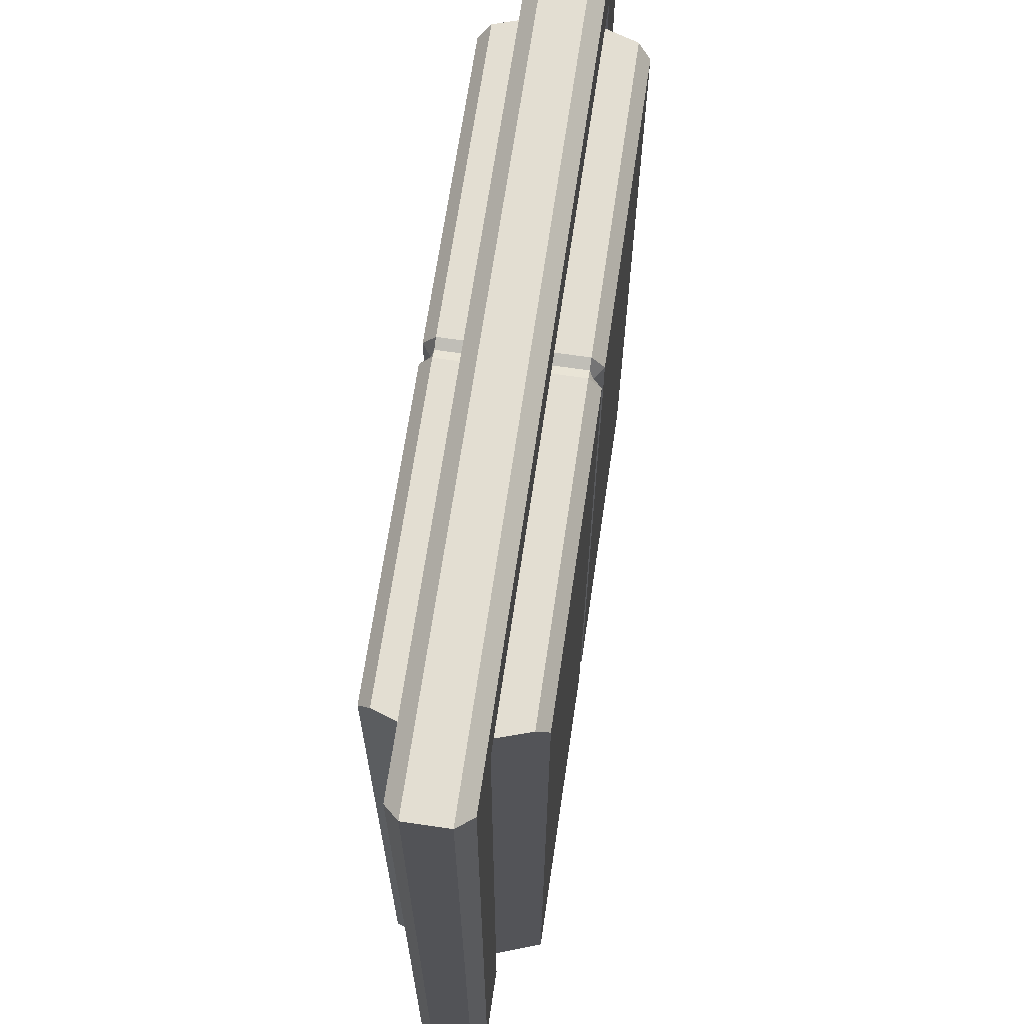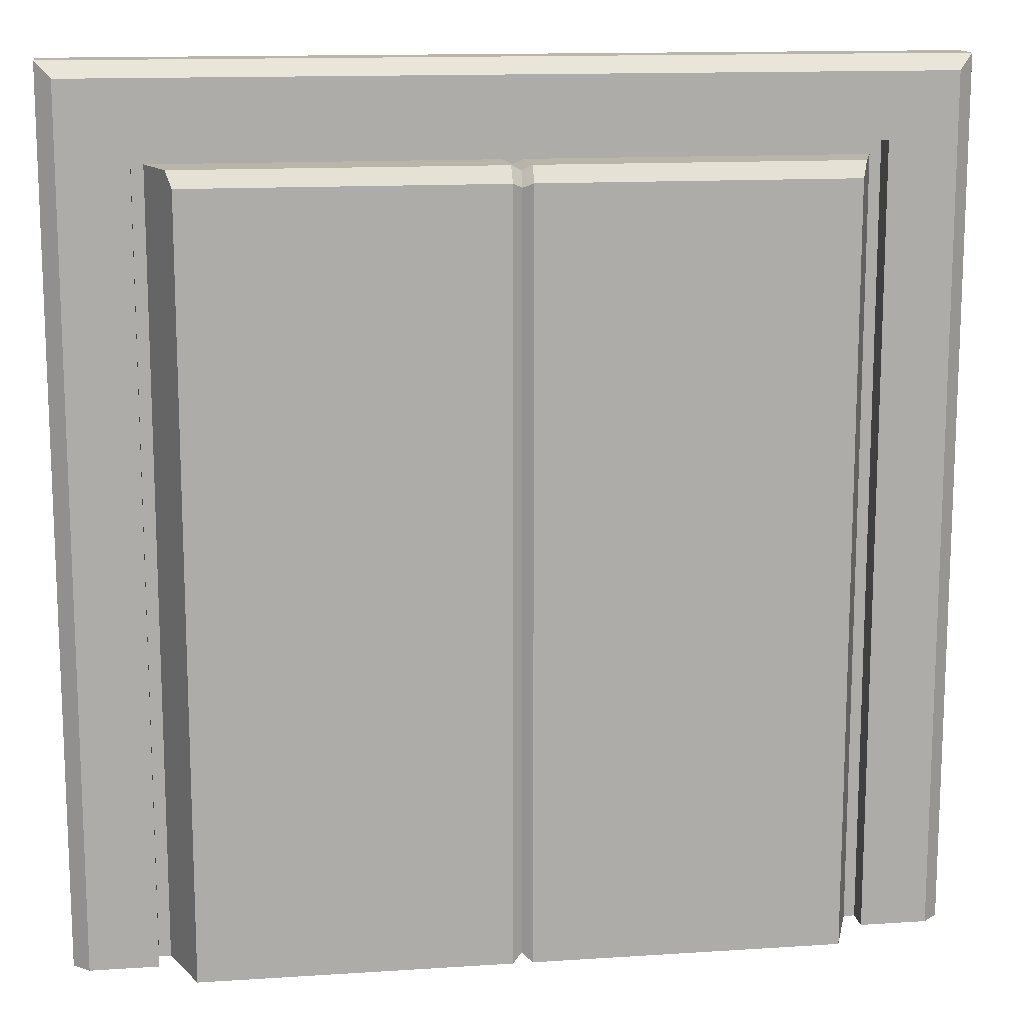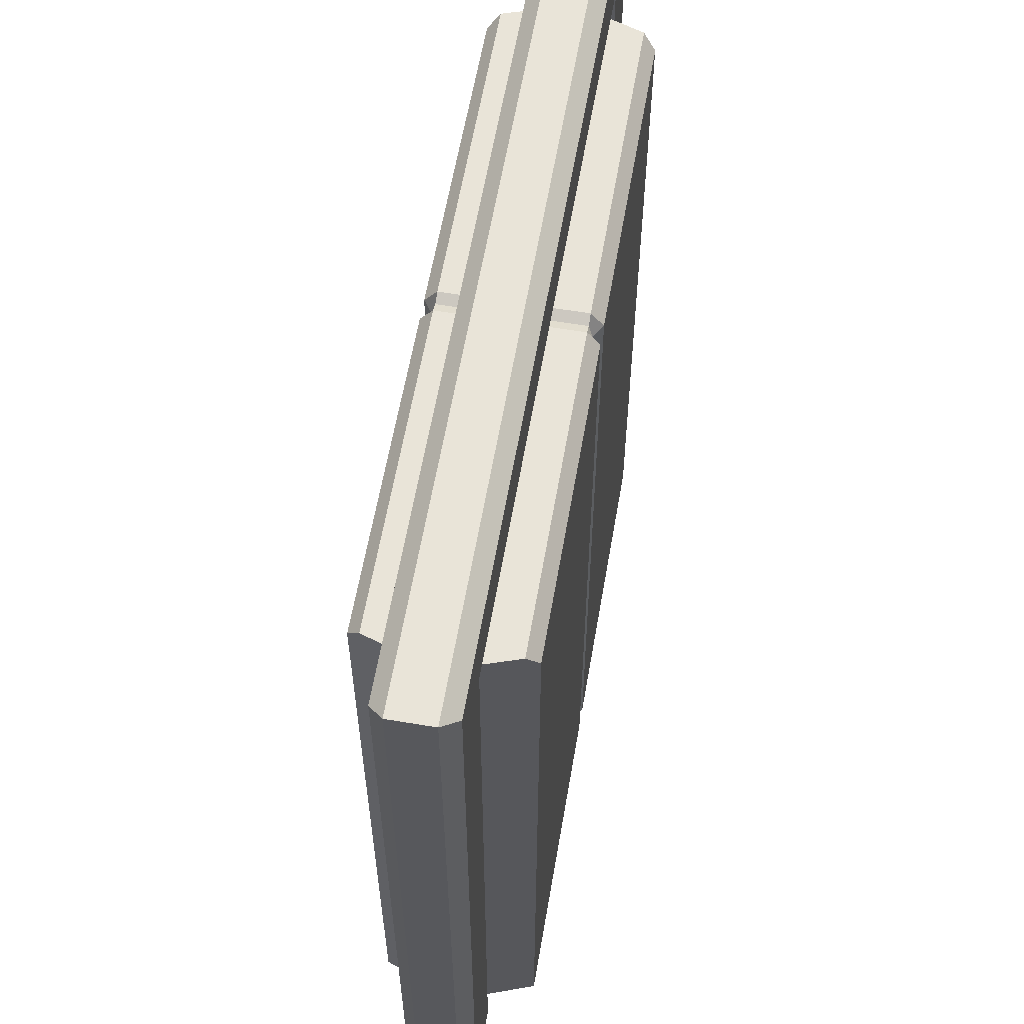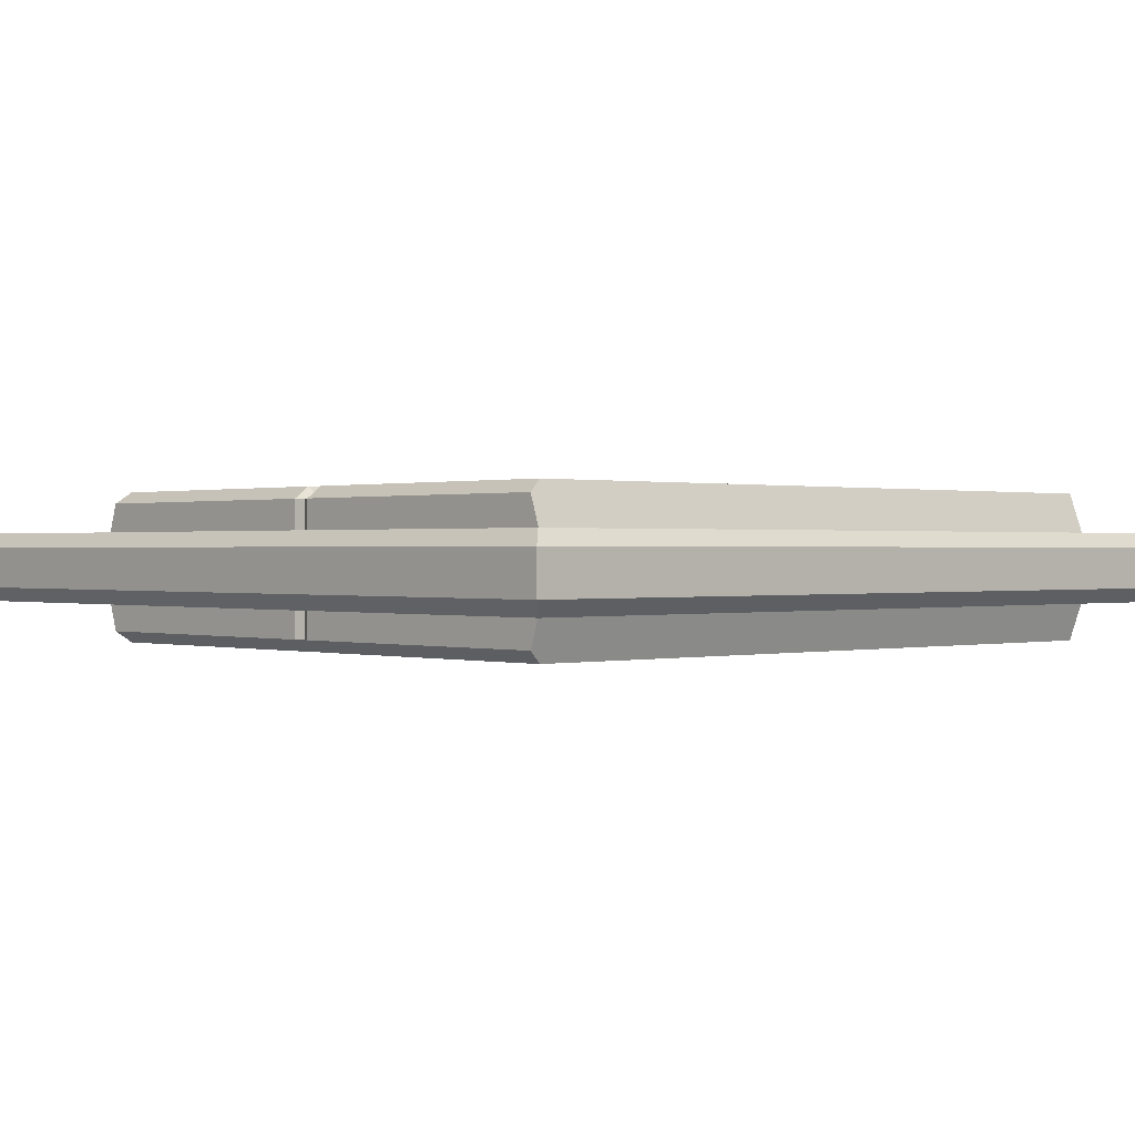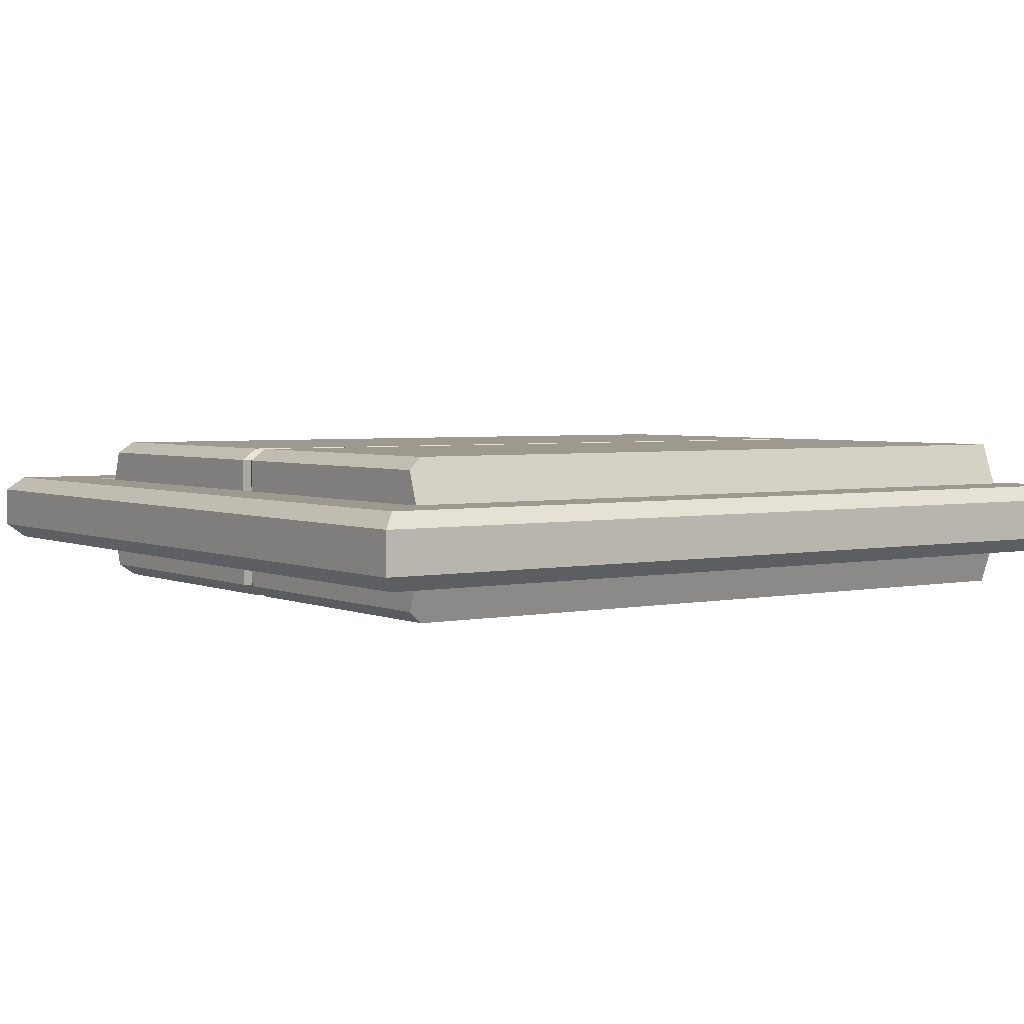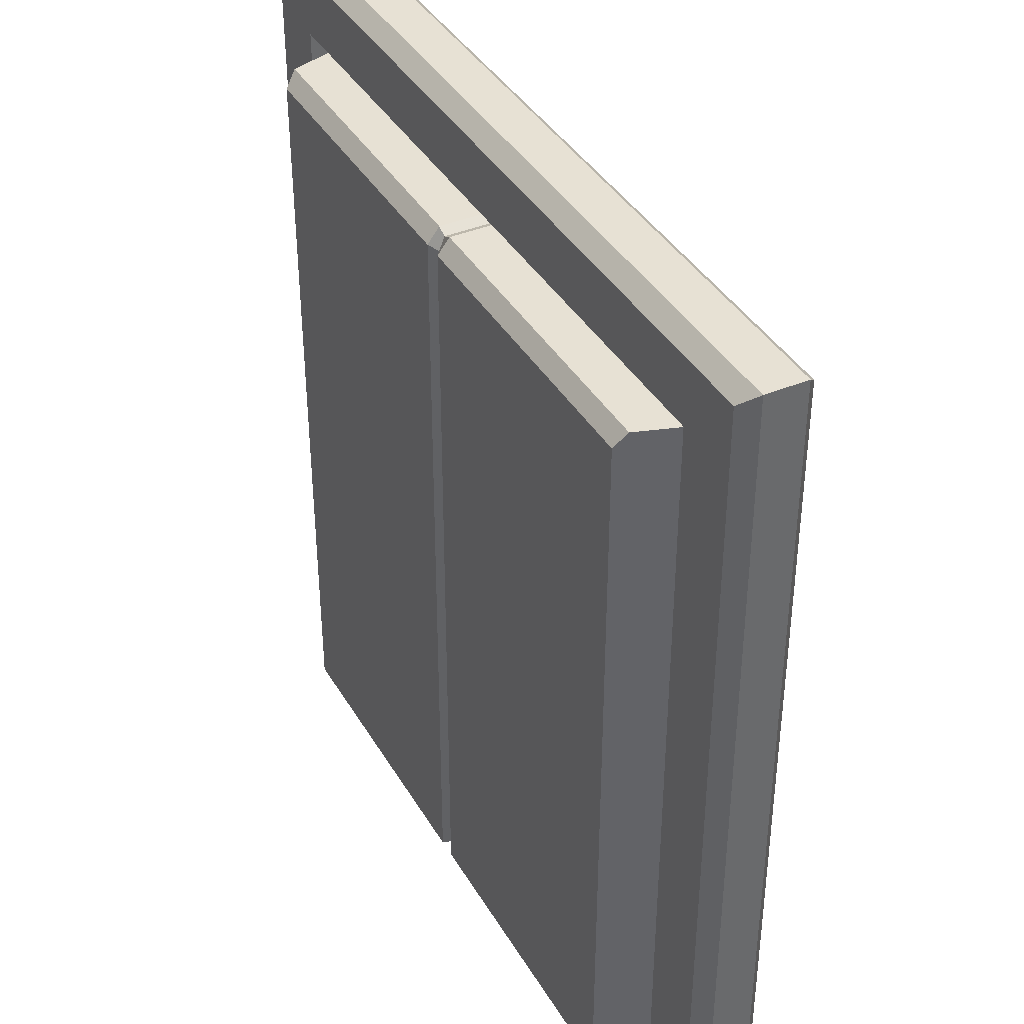
<metadata>
{"format":"obj","ext":"obj","renderer":"f3d","projection":"perspective","resolution":1024,"background":"white","views":[{"elev":67.5,"azim":-81.6,"up":"+Y"},{"elev":13.7,"azim":-8.3,"up":"+Y"},{"elev":60.0,"azim":-80.2,"up":"+Y"},{"elev":0.4,"azim":-132.8,"up":"+Z"},{"elev":3.4,"azim":-124.9,"up":"+Z"},{"elev":39.4,"azim":62.3,"up":"+Y"}]}
</metadata>
<code>
o Wall_Blue
v 1.637 3.633 0.04838
v 1.637 3.565 0.04838
v 1.57 3.565 0.04838
v -0.003183 3.633 0.04838
v -0.003183 3.61 0.04838
v -0.04836 3.565 0.04838
v 0.04199 3.565 0.04838
v -0.00318 3.543 0.04838
v -0.003016 3.543 0.304
v -0.04819 3.565 0.3041
v -0.002965 3.472 0.3201
v 0.04216 3.565 0.3041
v 0.04221 3.493 0.3586
v 1.484 3.565 0.3041
v 1.458 3.493 0.3586
v -1.455 3.493 0.3586
v -1.567 3.565 0.04838
v -1.628 3.565 0.04838
v -1.628 3.633 0.04838
v -1.628 3e-06 0.04838
v -1.567 3e-06 0.04838
v -1.455 3e-06 0.3586
v -0.04814 3e-06 0.3586
v -0.002965 0.0343 0.3201
v 0.04221 3e-06 0.3586
v 1.458 3e-06 0.3586
v 1.57 3e-06 0.04838
v 1.637 3e-06 0.04838
v -1.482 3.565 0.3041
v -0.04814 3.493 0.3586
v 1.637 3.633 -0.04838
v 1.637 3.565 -0.04838
v 1.57 3.565 -0.04838
v -0.003183 3.633 -0.04838
v -0.003183 3.61 -0.04838
v -0.04836 3.565 -0.04838
v 0.04199 3.565 -0.04838
v -0.00318 3.543 -0.04838
v -0.003016 3.543 -0.304
v -0.04819 3.565 -0.3041
v -0.002965 3.472 -0.3201
v 0.04216 3.565 -0.3041
v 0.04221 3.493 -0.3586
v 1.484 3.565 -0.3041
v 1.458 3.493 -0.3586
v -1.455 3.493 -0.3586
v -1.567 3.565 -0.04838
v -1.628 3.565 -0.04838
v -1.628 3.633 -0.04838
v -1.628 3e-06 -0.04838
v -1.567 3e-06 -0.04838
v -1.455 3e-06 -0.3586
v -0.04814 3e-06 -0.3586
v -0.002965 0.0343 -0.3201
v 0.04221 3e-06 -0.3586
v 1.458 3e-06 -0.3586
v 1.57 3e-06 -0.04838
v 1.637 3e-06 -0.04838
v -1.482 3.565 -0.3041
v -0.04814 3.493 -0.3586
v -2 9e-06 0.09492
v -1.621 3.633 0.1621
v -1.929 3.633 0.1621
v -1.621 9e-06 0.1621
v -1.929 9e-06 0.1621
v -2 3.647 0.09492
v -2 4 0.09492
v -1.929 3.929 0.1621
v -2 9e-06 -0.09492
v -1.621 3.633 -0.1621
v -1.929 3.633 -0.1621
v -1.621 9e-06 -0.1621
v -1.929 9e-06 -0.1621
v -2 3.647 -0.09492
v -2 4 -0.09492
v -1.929 3.929 -0.1621
v 2 9e-06 0.09492
v 1.621 3.633 0.1621
v 1.929 3.633 0.1621
v 1.621 9e-06 0.1621
v 1.929 9e-06 0.1621
v 2 3.647 0.09492
v 2 4 0.09492
v 1.929 3.929 0.1621
v 2 9e-06 -0.09492
v 1.621 3.633 -0.1621
v 1.929 3.633 -0.1621
v 1.621 9e-06 -0.1621
v 1.929 9e-06 -0.1621
v 2 3.647 -0.09492
v 2 4 -0.09492
v 1.929 3.929 -0.1621
v -1.621 4 0.09492
v -1.621 4 -0.09492
v -1.621 3.929 0.1621
v -1.621 3.929 -0.1621
v 1.611 4 0.09492
v 1.611 4 -0.09492
v 1.611 3.929 0.1621
v 1.611 3.929 -0.1621
v 1.611 3.633 0.1621
v 1.611 3.633 -0.1621
f 18 17 6 5 4 19
f 35 34 31 32 33 37
f 6 8 5
f 8 7 5
f 9 8 6 10
f 12 7 8 9
f 14 3 7 12
f 20 21 17 18
f 28 2 3 27
f 29 10 6 17
f 48 49 34 35 36 47
f 36 35 38
f 38 35 37
f 39 40 36 38
f 42 39 38 37
f 44 42 37 33
f 50 48 47 51
f 57 33 32 58
f 59 47 36 40
f 74 71 73 69
f 75 67 93 94
f 65 64 62 63
f 67 66 63 68
f 66 74 69 61
f 62 101 99 95
f 73 71 70 72
f 82 79 81 77
f 75 76 71 74
f 62 64 72 70
f 68 95 93 67
f 90 85 89 87
f 81 79 78 80
f 83 84 79 82
f 90 91 83 82
f 71 76 96 70
f 85 90 82 77
f 76 75 94 96
f 86 87 89 88
f 91 90 87 92
f 66 61 65 63
f 5 7 3 2 1 4
f 86 88 80 78
f 62 70 102 101
f 74 66 67 75
f 96 94 98 100
f 95 68 63 62
f 93 95 99 97
f 94 93 97 98
f 70 96 100 102
f 100 98 91 92
f 101 102 86 78
f 97 99 84 83
f 98 97 83 91
f 102 100 92 87 86
f 99 101 78 79 84
f 10 30 11 9
f 9 11 13 12
f 14 12 13 15
f 26 15 13 25
f 55 43 45 56
f 25 13 11 24
f 30 23 24 11
f 23 30 16 22
f 29 17 21 22 16
f 26 27 3 14 15
f 10 29 16 30
f 40 39 41 60
f 39 42 43 41
f 44 45 43 42
f 41 43 55 54
f 46 60 53 52
f 60 41 54 53
f 59 46 52 51 47
f 56 45 44 33 57
f 40 60 46 59

</code>
